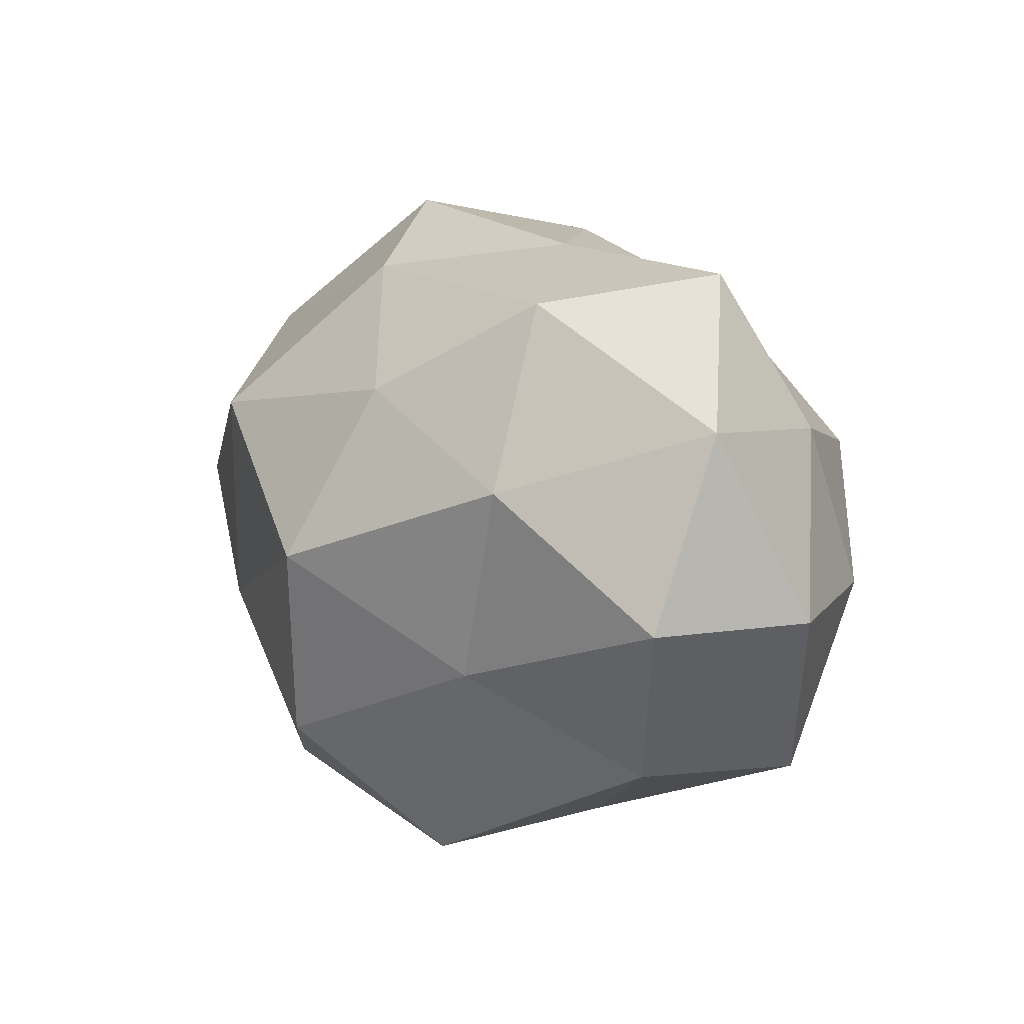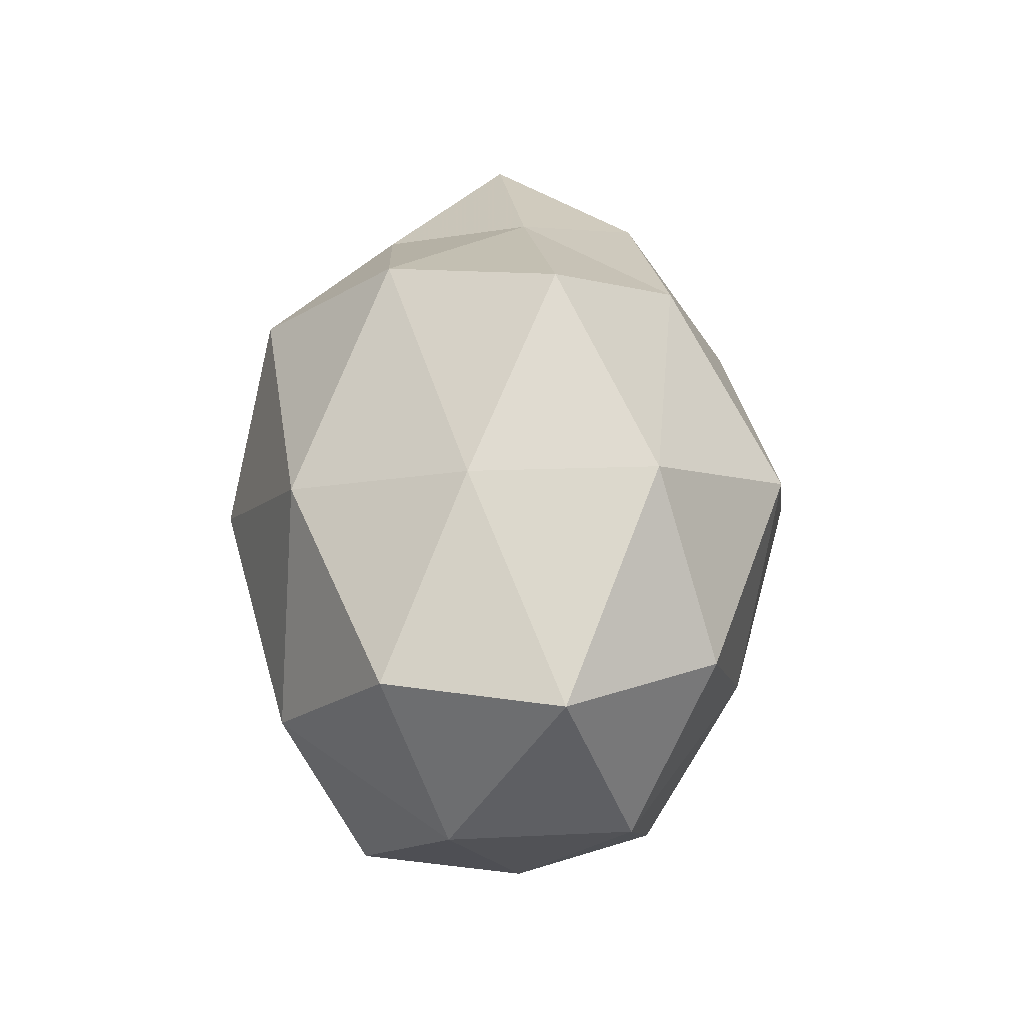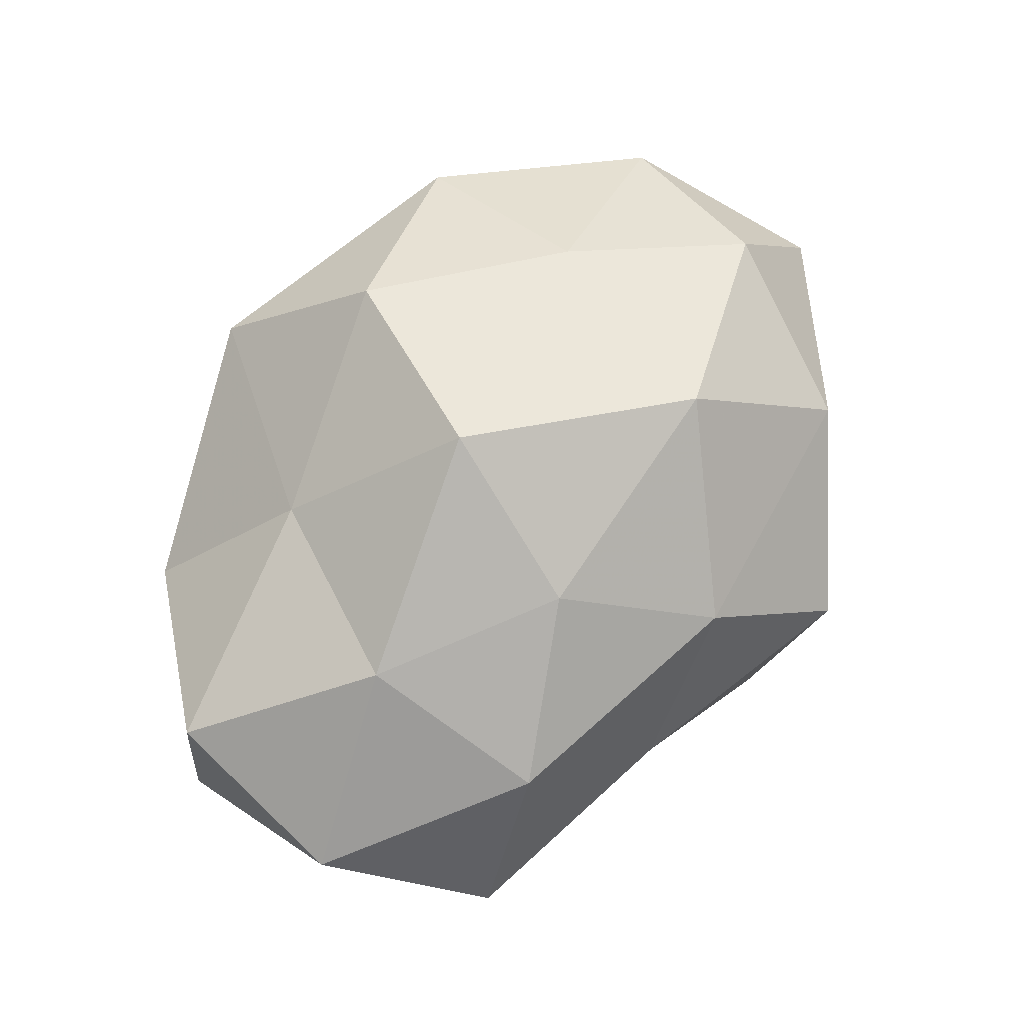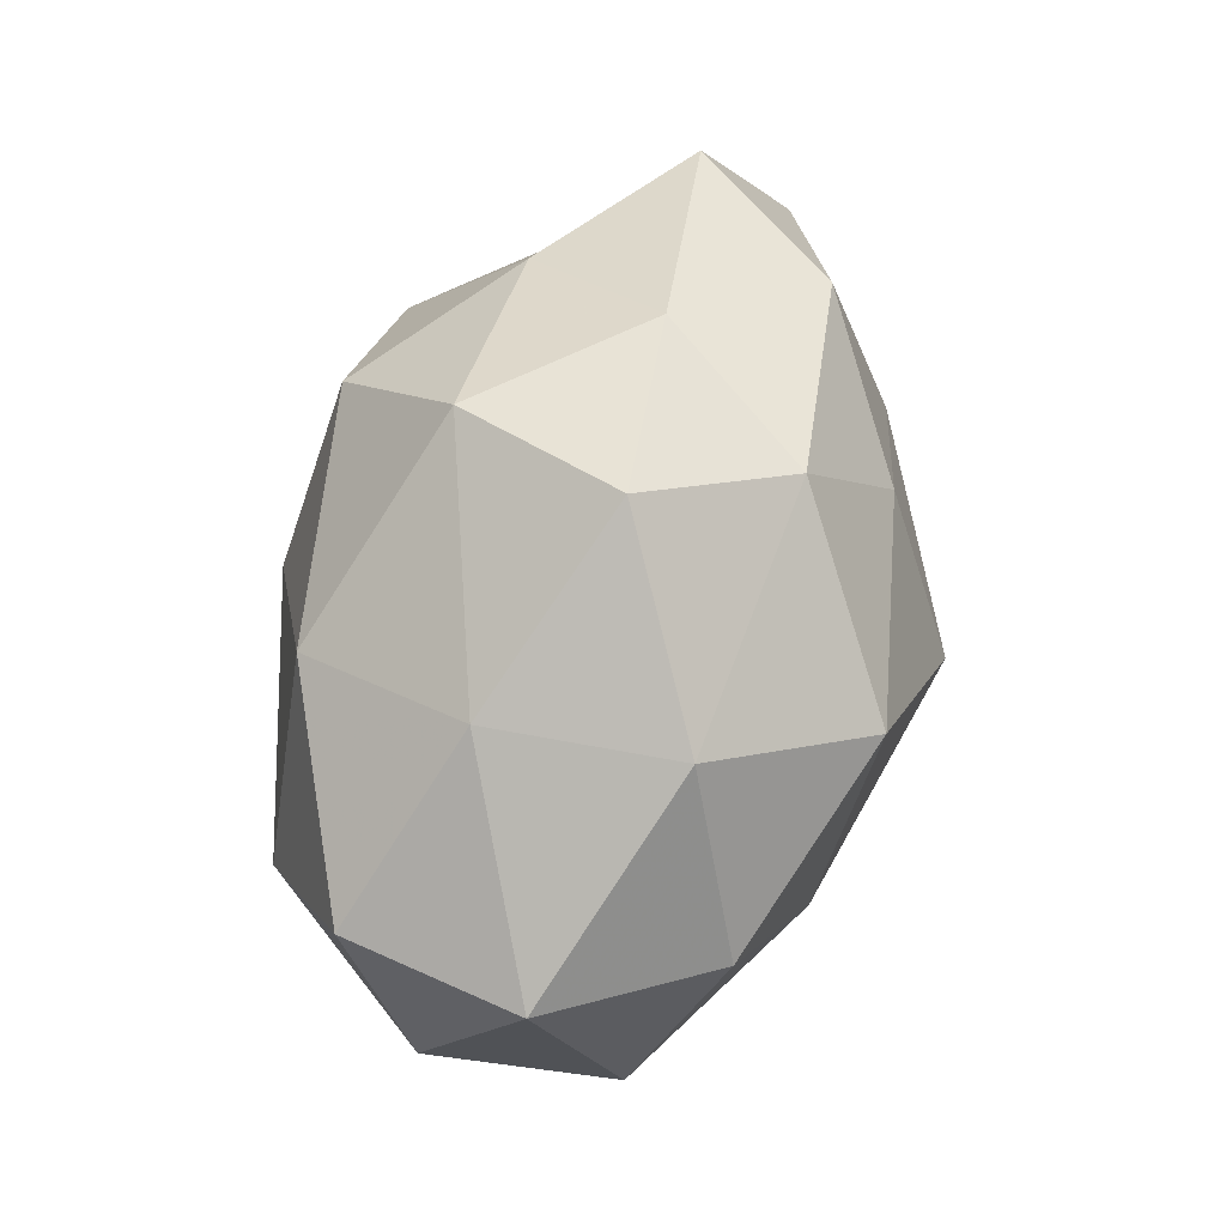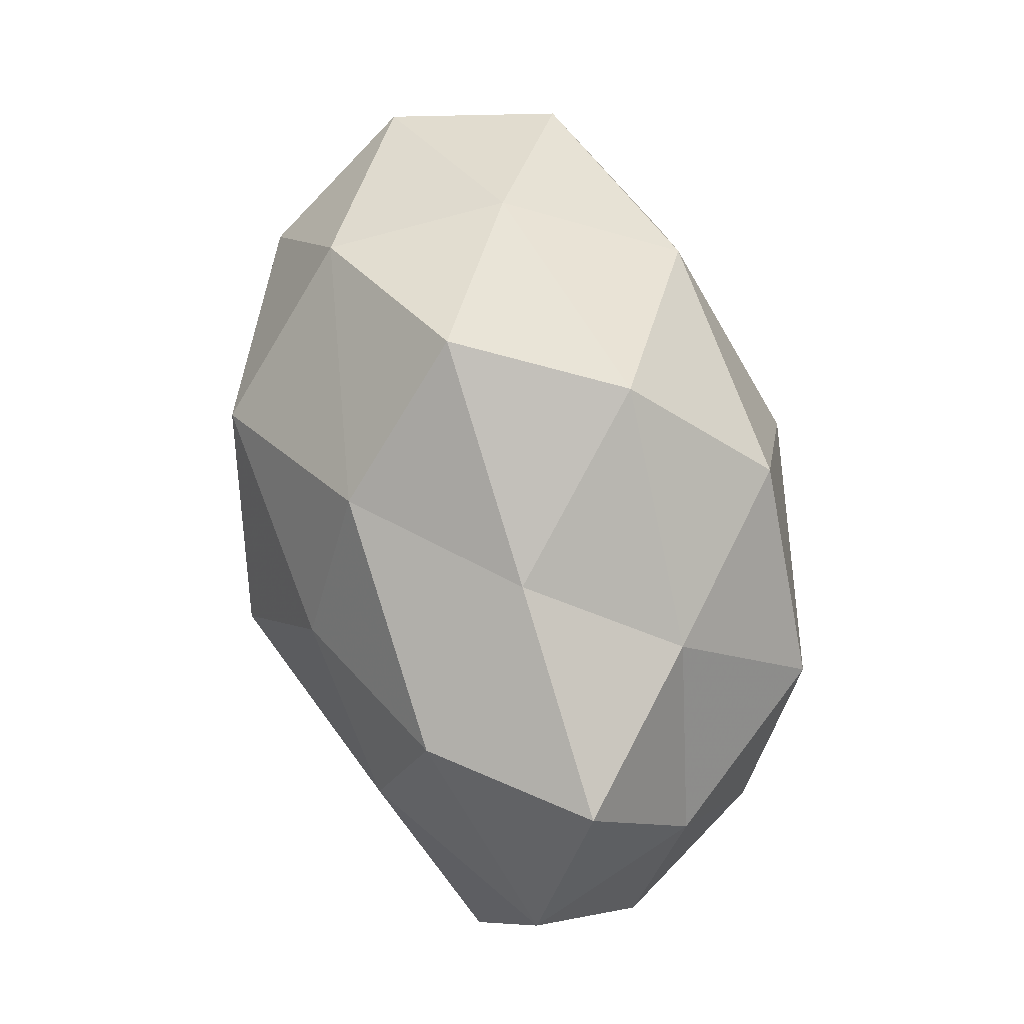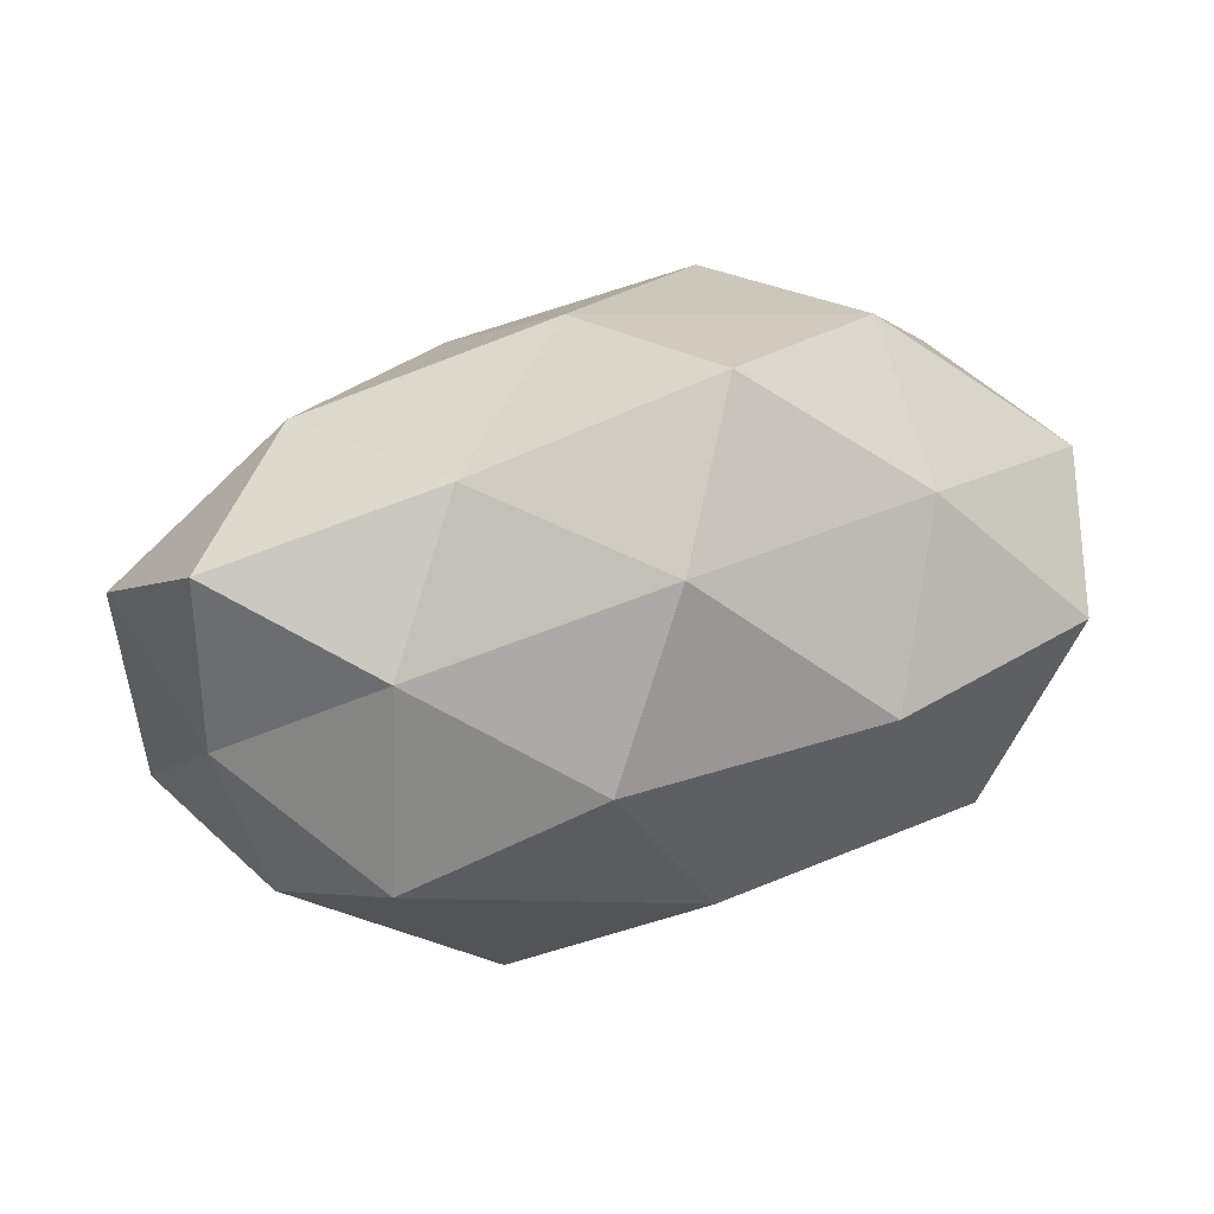
<metadata>
{"format":"obj","ext":"obj","renderer":"f3d","projection":"perspective","resolution":1024,"background":"white","views":[{"elev":2.4,"azim":54.6,"up":"+Y"},{"elev":32.8,"azim":-93.3,"up":"+Y"},{"elev":74.5,"azim":127.6,"up":"+Z"},{"elev":56.3,"azim":-78.0,"up":"+Y"},{"elev":79.7,"azim":76.2,"up":"+Y"},{"elev":66.6,"azim":166.3,"up":"+Y"}]}
</metadata>
<code>
v 0.05577 0.01267 0.01138
v 0.03179 0.01139 -0.03086
v 2.055e-05 0.03463 0.02179
v 0.01594 0.03735 0.003582
v -0.02811 -0.03352 0.01787
v 0.04808 0.01319 -0.01053
v 0.03844 -0.03063 -0.01618
v -0.04411 0.007276 0.02332
v 0.007384 0.02719 -0.03104
v 0.006582 -0.04246 0.01684
v -0.01863 0.0166 0.03466
v 0.02101 -0.01611 -0.03316
v 0.03762 -0.03002 0.007866
v -0.01482 -0.04011 -0.002372
v 0.01211 0.01809 0.03067
v -0.03965 -0.02922 -0.0003351
v -0.02488 0.02198 -0.02775
v -0.05111 0.01134 -0.01738
v -0.03394 0.02937 0.01668
v 0.02275 -0.01772 0.02425
v 0.03359 0.00534 0.02748
v 0.04519 0.03196 0.001875
v -0.03438 0.02981 -0.006245
v -0.02644 -0.009845 0.02929
v 0.05664 -0.01002 -0.002509
v -0.05608 0.01083 0.004075
v 0.02691 0.02983 -0.0143
v 0.03173 0.02837 0.0197
v 0.01432 -0.03825 -0.003398
v -0.05226 -0.01195 -0.009707
v -0.00263 0.003535 -0.03749
v -0.004957 -0.02664 0.03242
v -0.003997 0.04154 -0.01485
v -0.03611 -0.005646 -0.03009
v -0.01004 -0.01816 -0.03012
v 0.002396 -0.03435 -0.02045
v -0.03283 -0.03113 -0.02042
v 0.05347 -0.01086 0.01882
v 0.005104 -0.003119 0.03959
v 0.04493 -0.006557 -0.02106
v -0.04983 -0.01387 0.01298
v -0.01415 0.04531 0.005563
f 14 10 5
f 15 3 11
f 16 14 5
f 3 19 11
f 11 19 8
f 20 10 13
f 22 1 6
f 17 18 23
f 11 8 24
f 1 25 6
f 7 25 13
f 8 19 26
f 26 23 18
f 19 23 26
f 2 27 6
f 2 9 27
f 4 22 27
f 6 27 22
f 28 4 3
f 15 28 3
f 21 1 28
f 15 21 28
f 28 1 22
f 28 22 4
f 29 7 13
f 13 10 29
f 14 29 10
f 18 30 26
f 31 9 2
f 31 2 12
f 31 17 9
f 5 10 32
f 20 32 10
f 32 24 5
f 9 17 33
f 17 23 33
f 4 27 33
f 33 27 9
f 34 18 17
f 34 30 18
f 34 17 31
f 35 31 12
f 35 34 31
f 12 7 36
f 36 7 29
f 36 29 14
f 35 12 36
f 37 14 16
f 37 16 30
f 37 30 34
f 35 37 34
f 36 14 37
f 35 36 37
f 38 20 13
f 21 38 1
f 21 20 38
f 1 38 25
f 13 25 38
f 15 11 39
f 15 39 21
f 39 20 21
f 11 24 39
f 39 32 20
f 39 24 32
f 40 2 6
f 12 2 40
f 12 40 7
f 6 25 40
f 7 40 25
f 5 41 16
f 24 41 5
f 24 8 41
f 26 41 8
f 30 16 41
f 30 41 26
f 3 4 42
f 3 42 19
f 19 42 23
f 42 4 33
f 33 23 42

</code>
